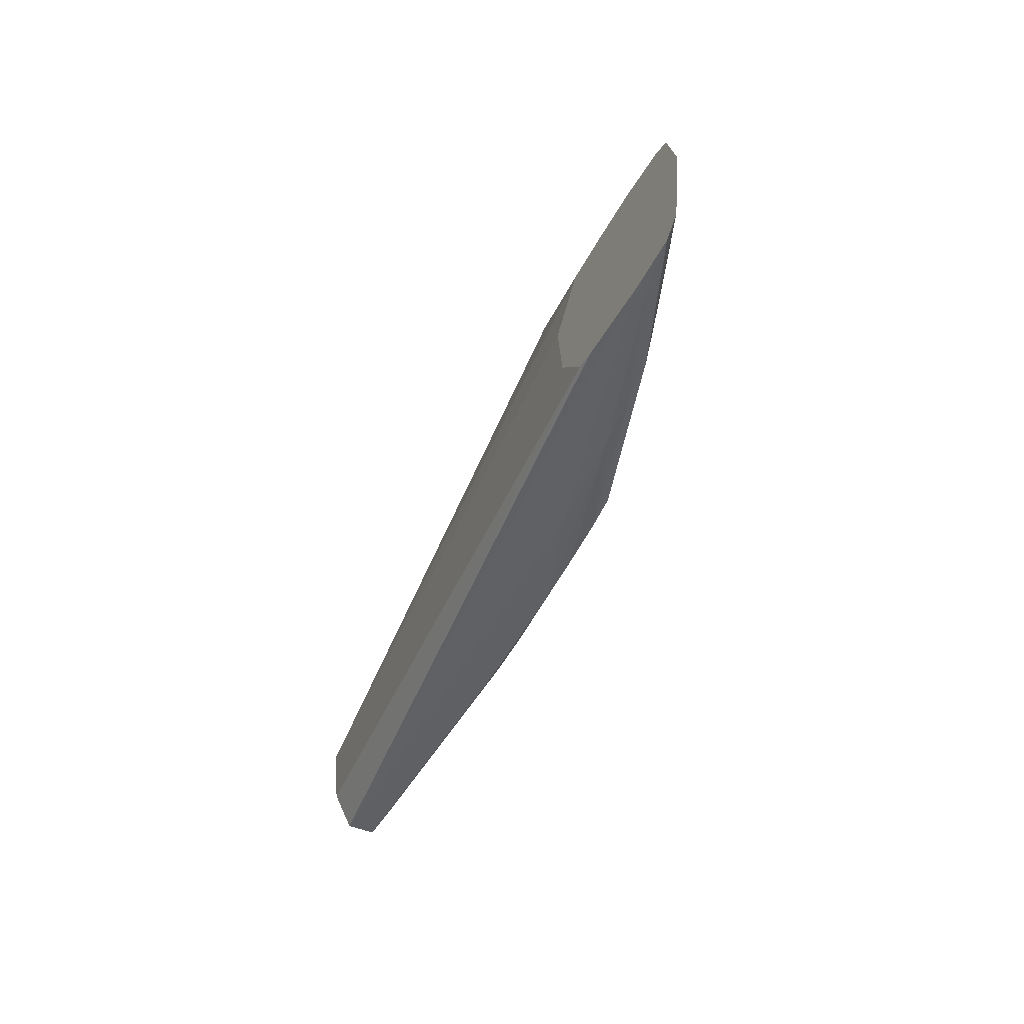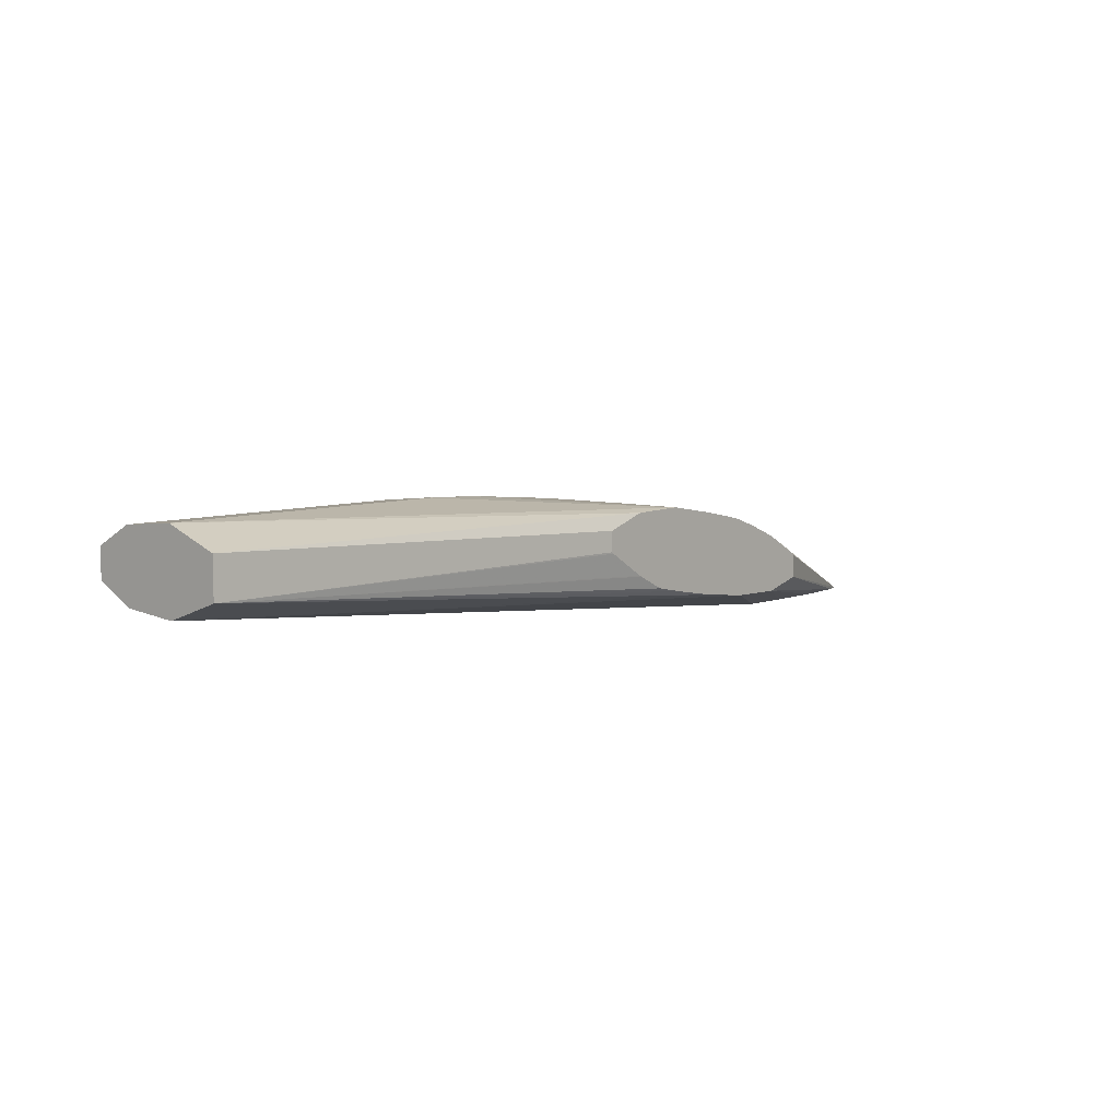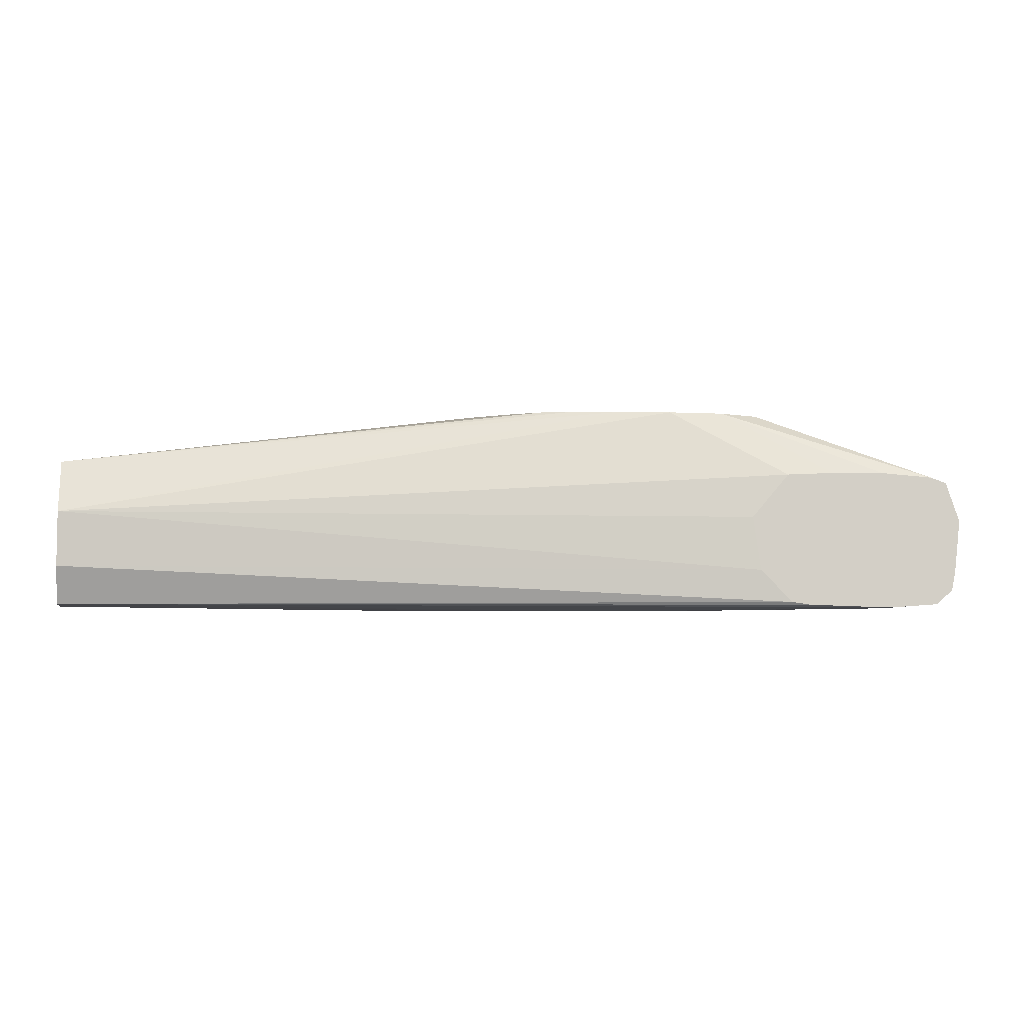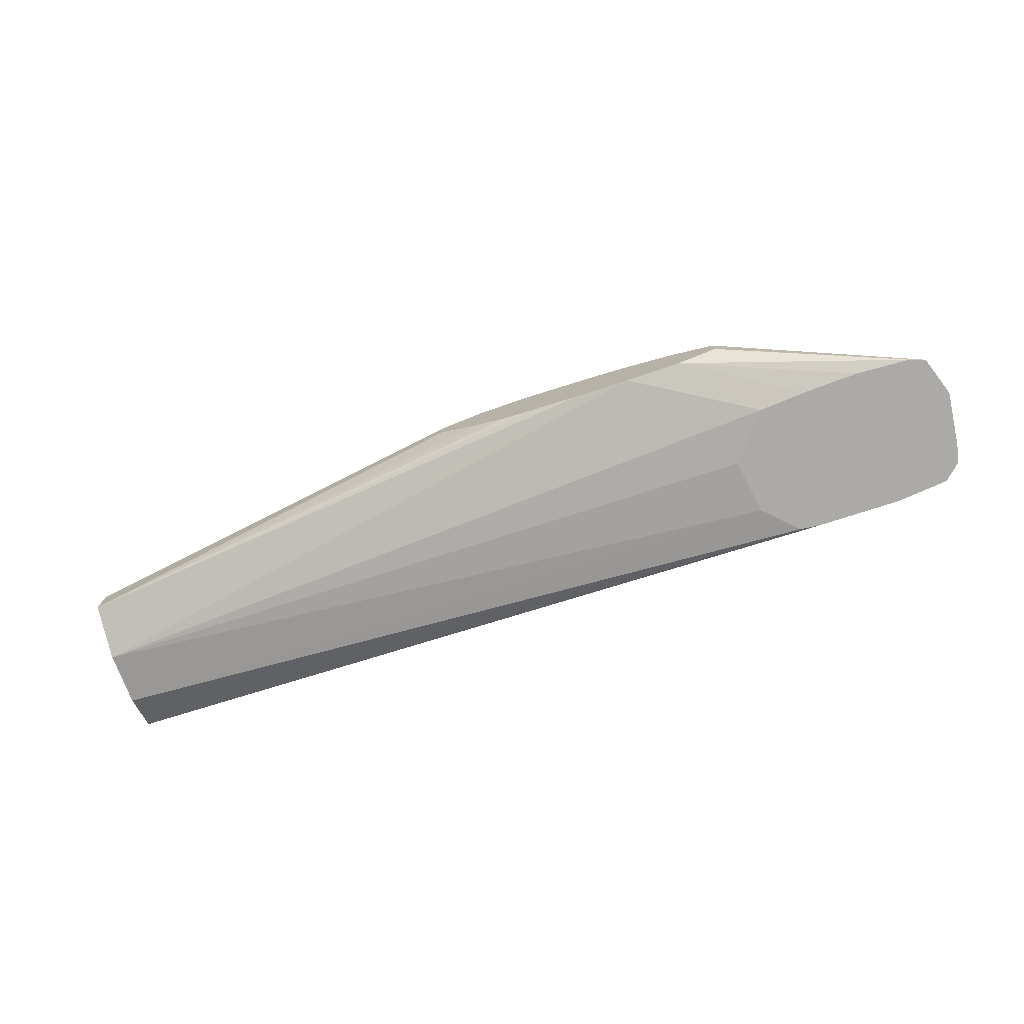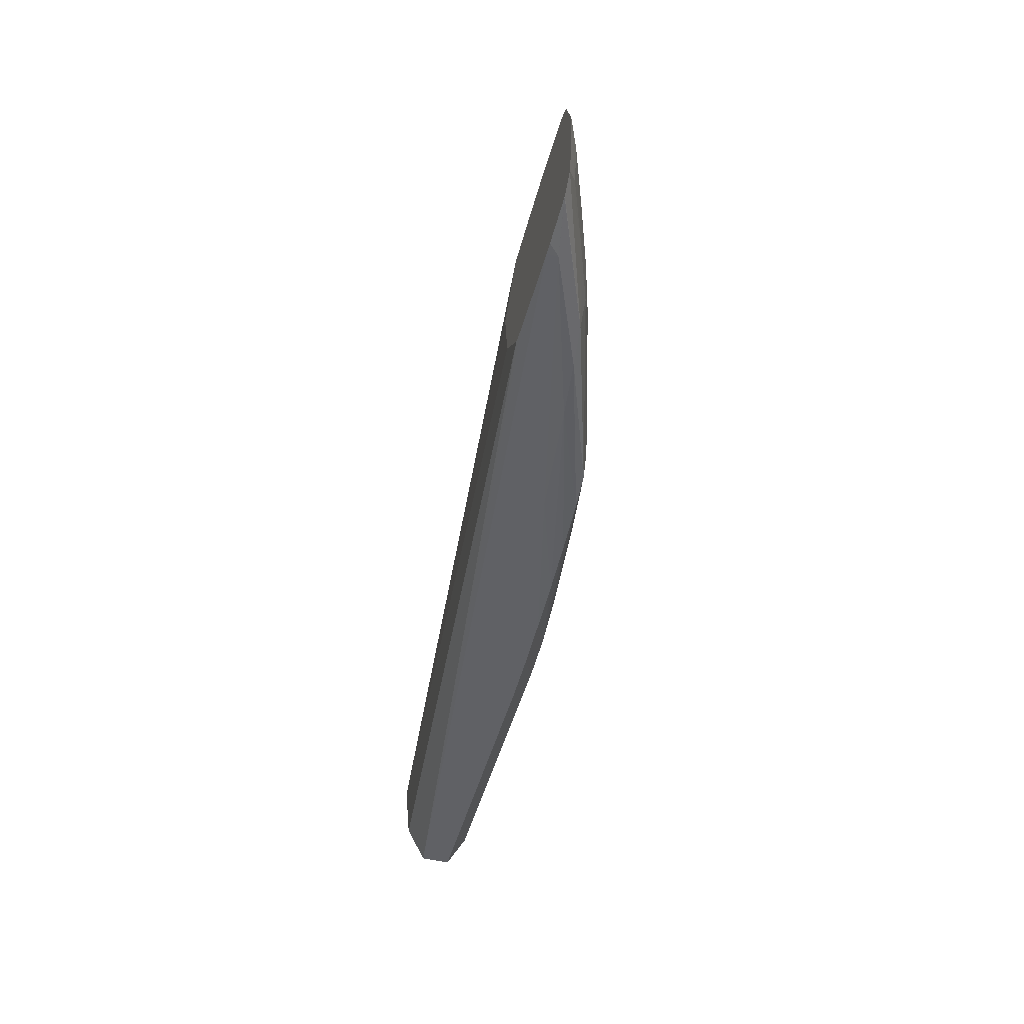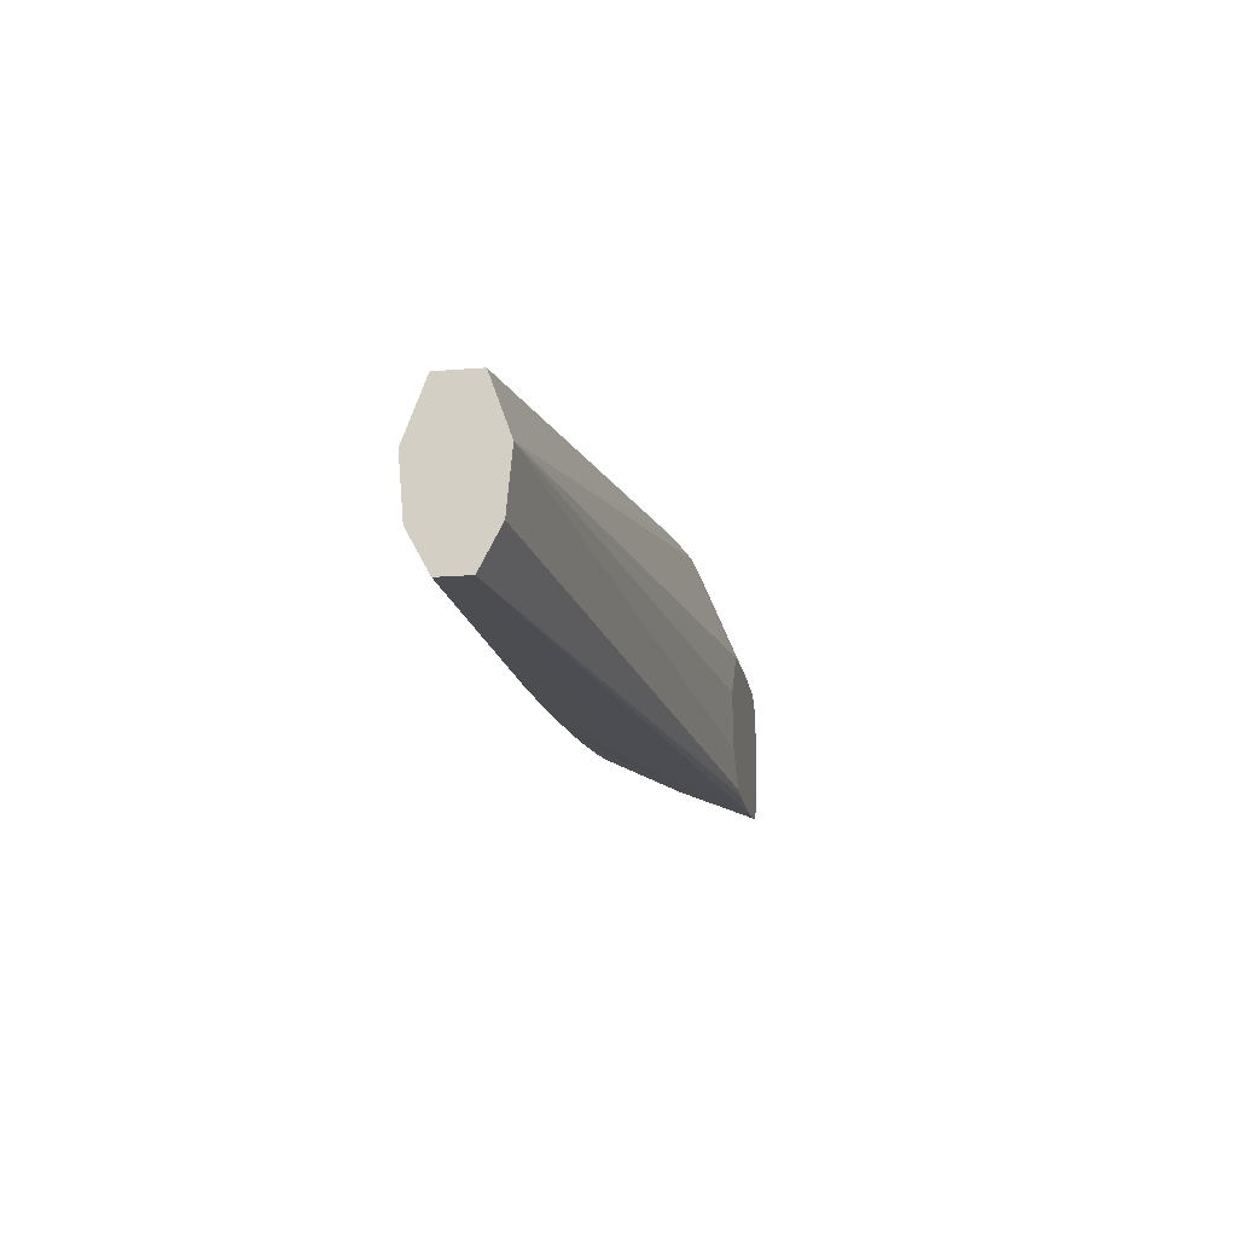
<metadata>
{"format":"obj","ext":"obj","renderer":"f3d","projection":"perspective","resolution":1024,"background":"white","views":[{"elev":-44.9,"azim":63.5,"up":"+Z"},{"elev":7.0,"azim":-49.3,"up":"+Y"},{"elev":-8.2,"azim":-8.6,"up":"+Z"},{"elev":-75.9,"azim":19.1,"up":"+Y"},{"elev":-48.8,"azim":74.9,"up":"+Z"},{"elev":-16.1,"azim":-80.5,"up":"+Z"}]}
</metadata>
<code>
v 812.6 1442 -13.05
v 878.3 1434 -12.33
v 976.7 1403 -12.35
v 976.7 1396 -12.35
v 471 1449 -12.35
v 471 1467 -12.35
v 648.5 1467 -12.35
v 681.3 1467 -12.35
v 714.1 1465 -12.33
v 747 1464 -12.04
v 779.8 1463 -11.17
v 812.6 1461 -9.738
v 911.1 1430 -11.15
v 1010 1397 -9.895
v 1010 1396 -9.919
v 983.2 1396 -12.14
v 928.5 1396 -11.31
v 471 1438 9.769
v 917.2 1396 -9.786
v 471 1479 9.769
v 648.5 1479 9.769
v 681.3 1478 9.769
v 833.5 1459 -8.143
v 714.1 1476 9.769
v 934.7 1427 -8.856
v 1011 1396 -9.701
v 471 1436 29.18
v 897.6 1396 9.769
v 471 1482 42.6
v 648.5 1482 42.6
v 681.3 1481 42.6
v 747 1472 9.769
v 779.8 1469 9.769
v 812.6 1465 9.769
v 837.6 1460 9.769
v 940.2 1429 9.769
v 714.1 1478 42.6
v 747 1475 42.6
v 956.6 1423 9.769
v 976.7 1415 9.769
v 1021 1396 -1.017
v 471 1435 42.6
v 893.1 1396 42.6
v 471 1470 74.8
v 747 1471 110.3
v 779.8 1472 110.3
v 779.8 1471 42.6
v 812.6 1466 42.6
v 839.8 1461 42.6
v 911.1 1440 42.6
v 941.5 1430 42.6
v 976.7 1417 42.6
v 779.8 1472 108.2
v 779.8 1472 75.42
v 1010 1404 42.6
v 1010 1403 9.769
v 1023 1396 9.769
v 471 1442 61.64
v 916.2 1396 69.68
v 845.4 1413 110.3
v 812.6 1417 110.3
v 471 1446 74.8
v 722 1463 110.3
v 812.6 1466 110.3
v 812.6 1466 75.42
v 840.1 1461 75.42
v 840.1 1461 110.3
v 841.1 1460 110.3
v 856.5 1455 110.3
v 1019 1396 66.66
v 1027 1396 42.6
v 876.9 1447 110.3
v 944.8 1396 71.37
v 878.3 1413 110.3
v 784 1422 110.3
v 765.7 1426 110.3
v 748.2 1435 110.3
v 747 1435 110.3
v 723.2 1450 110.3
v 722 1451 110.3
v 782.1 1423 110.3
v 838.3 1461 110.3
v 901 1434 110.3
v 902.3 1433 110.3
v 902.3 1419 110.3
v 1010 1396 69.97
v 878.3 1447 110.3
v 962.8 1396 71.85
v 977.6 1396 72.11
f 1 2 3
f 1 3 4
f 1 4 5
f 1 5 6
f 1 6 7
f 1 7 8
f 1 8 9
f 1 9 10
f 1 10 2
f 2 10 11
f 2 11 12
f 2 12 13
f 2 13 3
f 3 13 14
f 3 14 15
f 3 15 16
f 3 16 4
f 4 16 15
f 4 15 26
f 4 26 41
f 4 41 57
f 4 57 71
f 4 71 70
f 4 70 86
f 4 86 89
f 4 89 88
f 4 88 73
f 4 73 59
f 4 59 43
f 4 43 28
f 4 28 19
f 4 19 17
f 4 17 5
f 5 18 27
f 5 27 42
f 5 42 58
f 5 58 62
f 5 62 44
f 5 44 29
f 5 29 20
f 5 20 6
f 5 17 19
f 5 19 18
f 6 20 21
f 6 21 7
f 7 21 8
f 8 21 22
f 8 22 9
f 9 22 10
f 10 22 11
f 11 22 12
f 12 23 13
f 12 22 24
f 12 24 23
f 13 25 14
f 13 23 25
f 14 26 15
f 14 25 26
f 18 19 28
f 18 28 27
f 20 29 30
f 20 30 21
f 21 30 22
f 22 31 24
f 22 30 31
f 23 24 32
f 23 32 33
f 23 33 34
f 23 34 35
f 23 35 36
f 23 36 25
f 24 31 37
f 24 37 38
f 24 38 32
f 25 36 39
f 25 39 40
f 25 40 41
f 25 41 26
f 27 28 42
f 28 43 42
f 29 44 45
f 29 45 46
f 29 46 30
f 30 46 31
f 31 46 37
f 32 38 33
f 33 38 47
f 33 47 34
f 34 48 35
f 34 47 48
f 35 48 49
f 35 49 50
f 35 50 36
f 36 50 51
f 36 51 52
f 36 52 39
f 37 46 38
f 38 46 53
f 38 53 54
f 38 54 47
f 39 52 40
f 40 52 55
f 40 55 56
f 40 56 41
f 41 56 57
f 42 43 59
f 42 59 60
f 42 60 61
f 42 61 58
f 44 62 80
f 44 80 63
f 44 63 45
f 45 63 80
f 45 80 79
f 45 79 78
f 45 78 77
f 45 77 76
f 45 76 81
f 45 81 75
f 45 75 61
f 45 61 60
f 45 60 74
f 45 74 85
f 45 85 84
f 45 84 83
f 45 83 87
f 45 87 72
f 45 72 69
f 45 69 68
f 45 68 67
f 45 67 82
f 45 82 64
f 45 64 46
f 46 64 65
f 46 65 53
f 47 54 48
f 48 65 66
f 48 66 49
f 48 54 65
f 49 66 50
f 50 66 67
f 50 67 68
f 50 68 51
f 51 68 69
f 51 69 52
f 52 69 55
f 53 65 54
f 55 70 71
f 55 71 56
f 55 69 72
f 55 72 70
f 56 71 57
f 58 61 62
f 59 73 74
f 59 74 60
f 61 75 62
f 62 76 77
f 62 77 78
f 62 78 79
f 62 79 80
f 62 75 81
f 62 81 76
f 64 82 65
f 65 82 66
f 66 82 67
f 70 83 84
f 70 84 85
f 70 85 86
f 70 72 87
f 70 87 83
f 73 88 74
f 74 88 89
f 74 89 86
f 74 86 85

</code>
